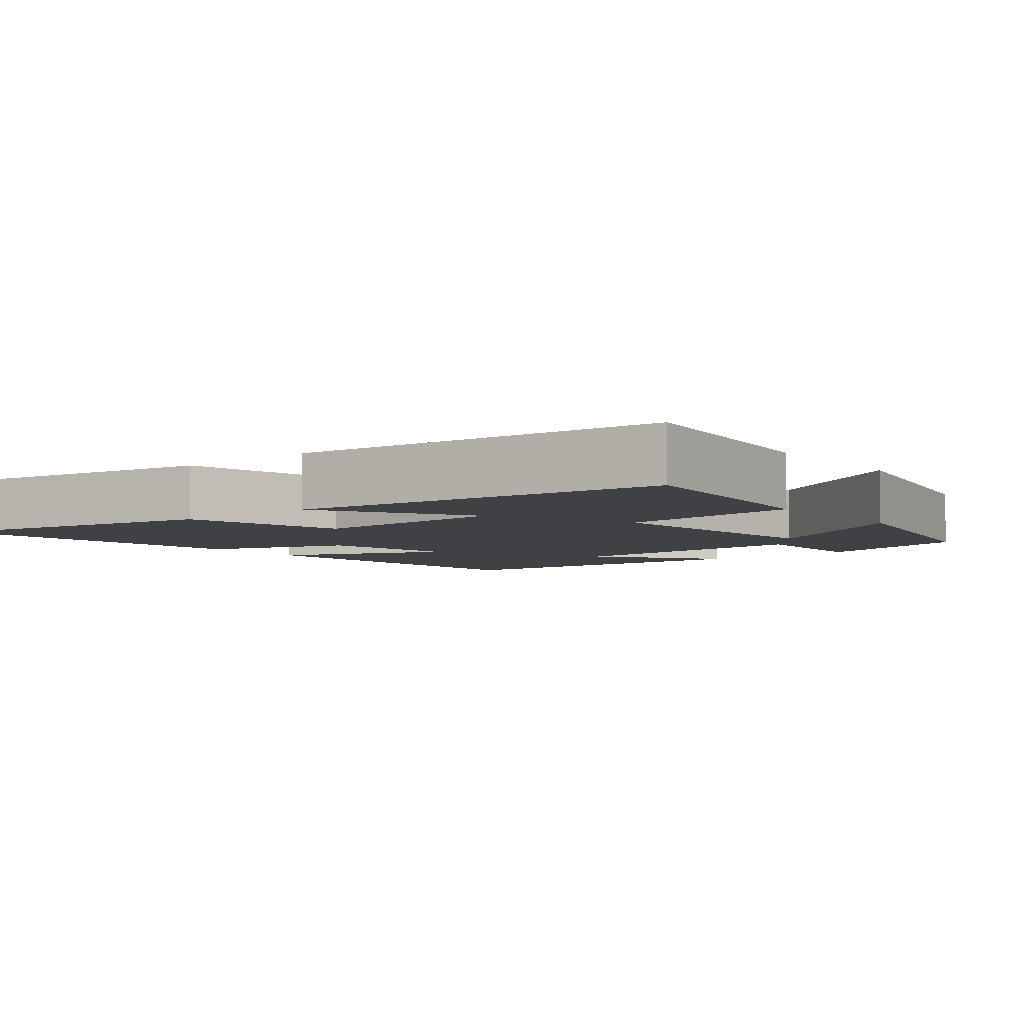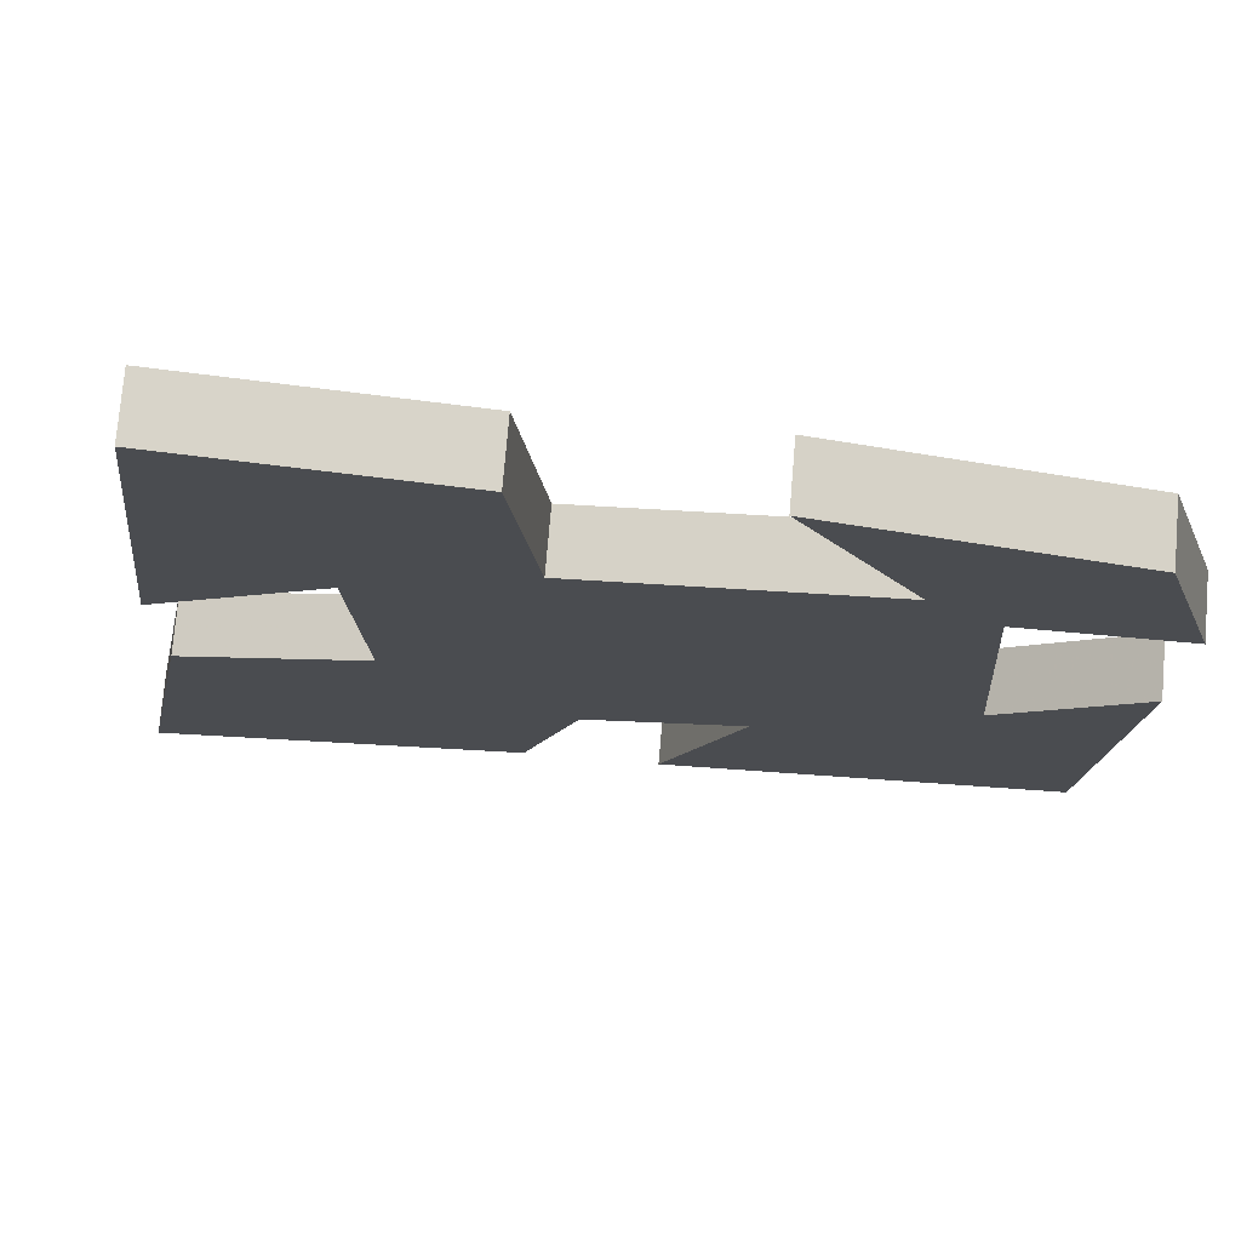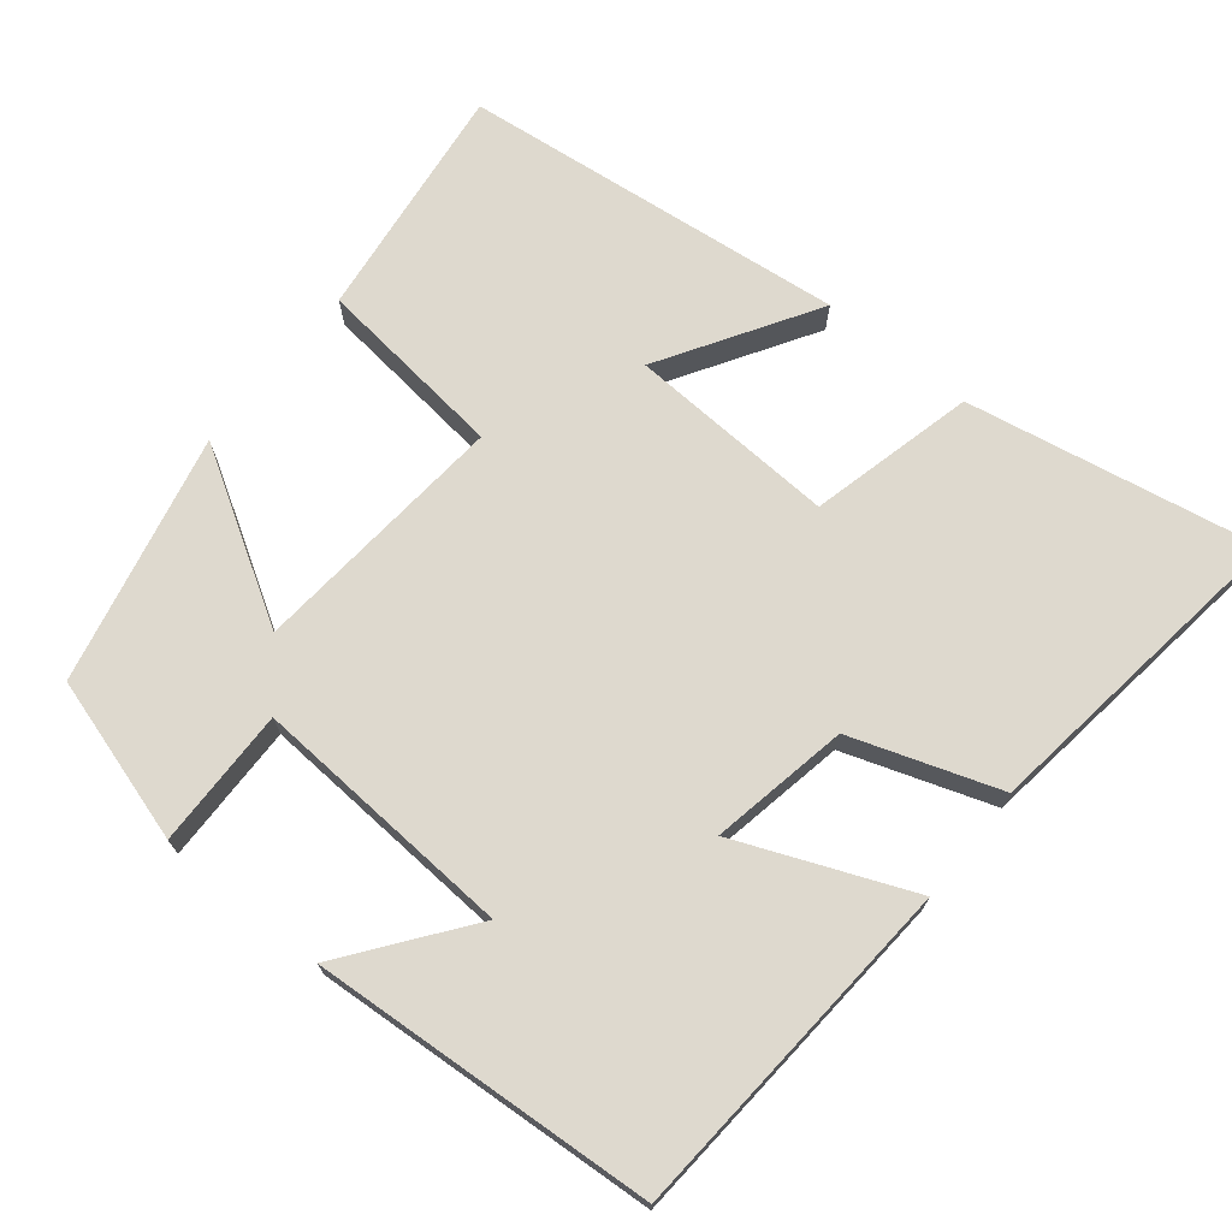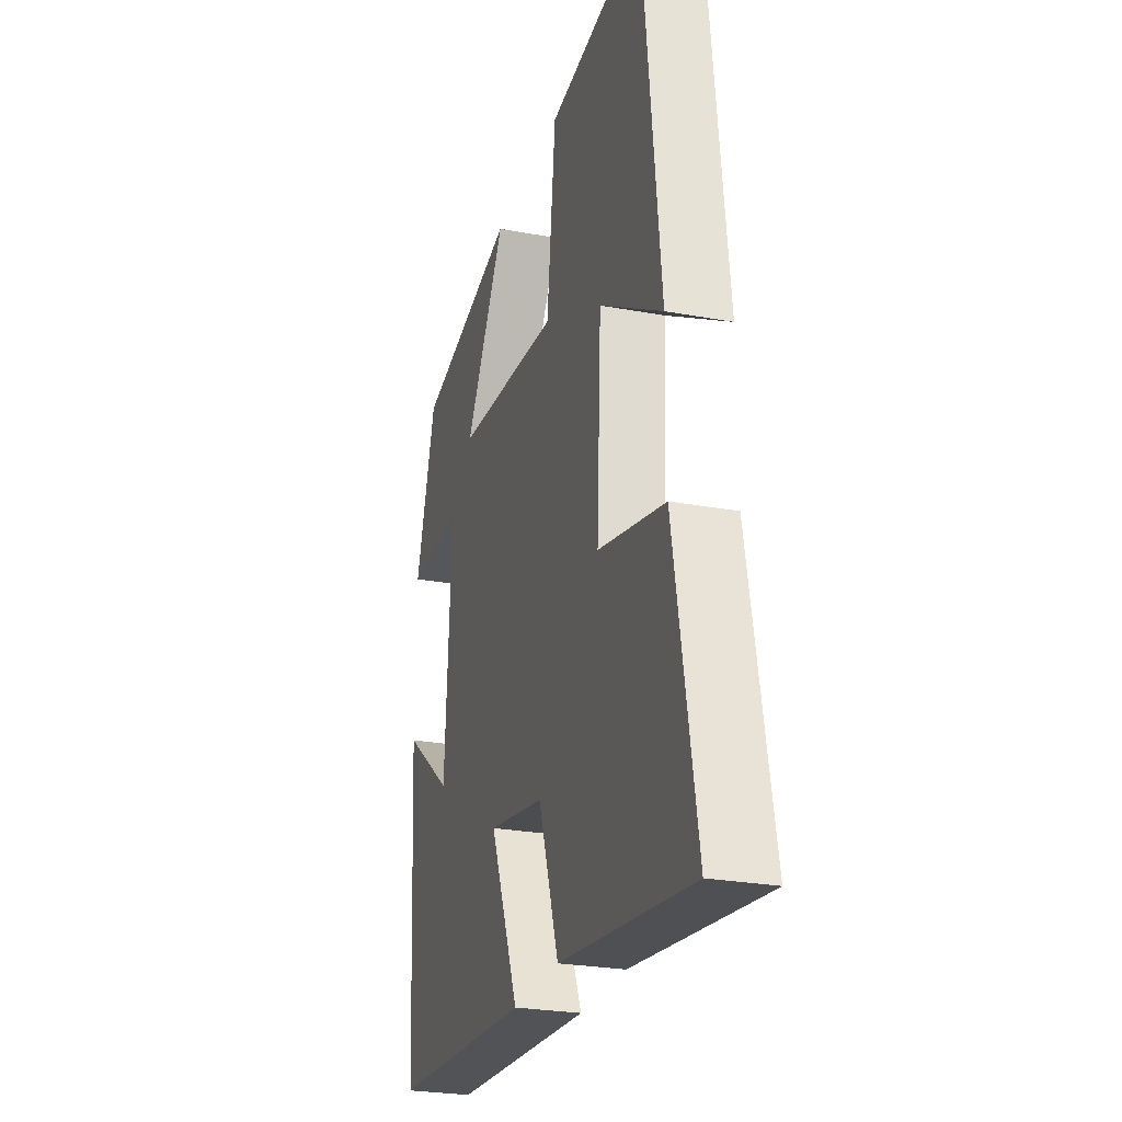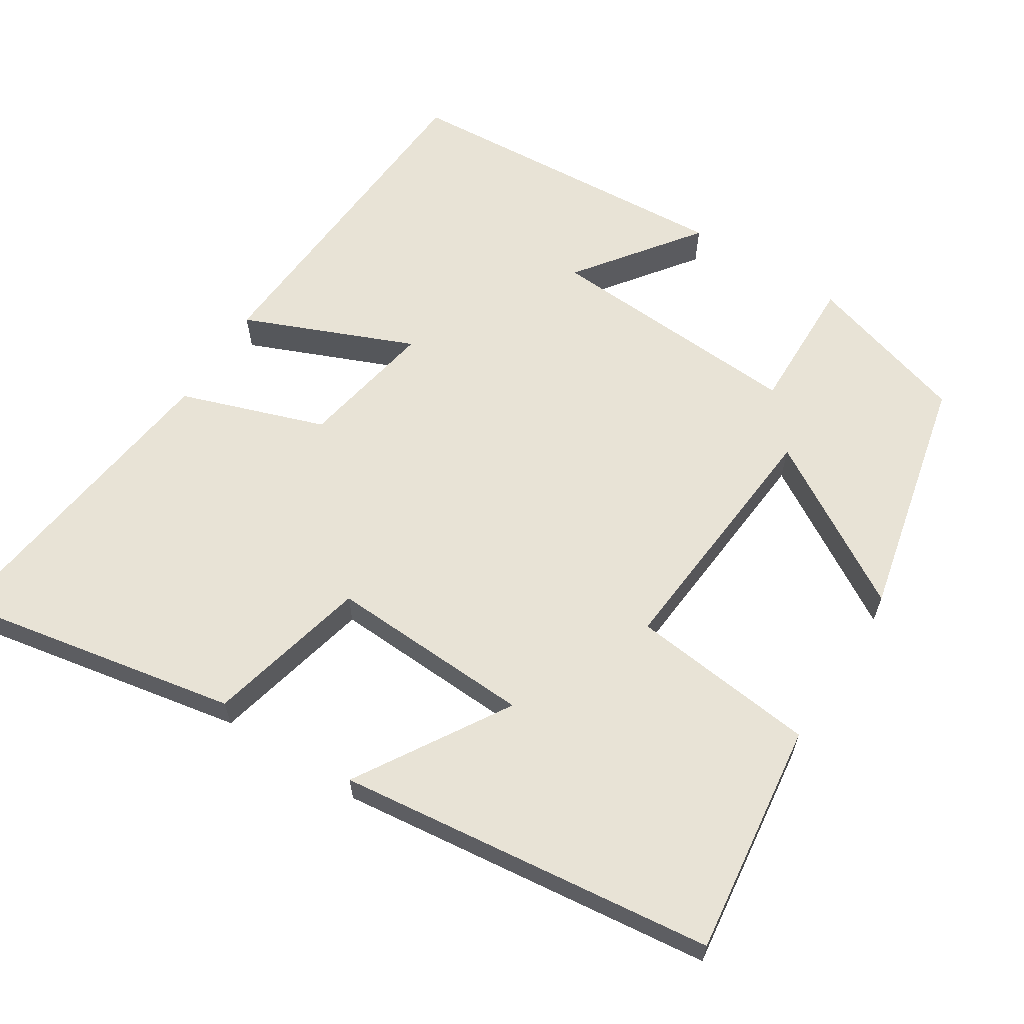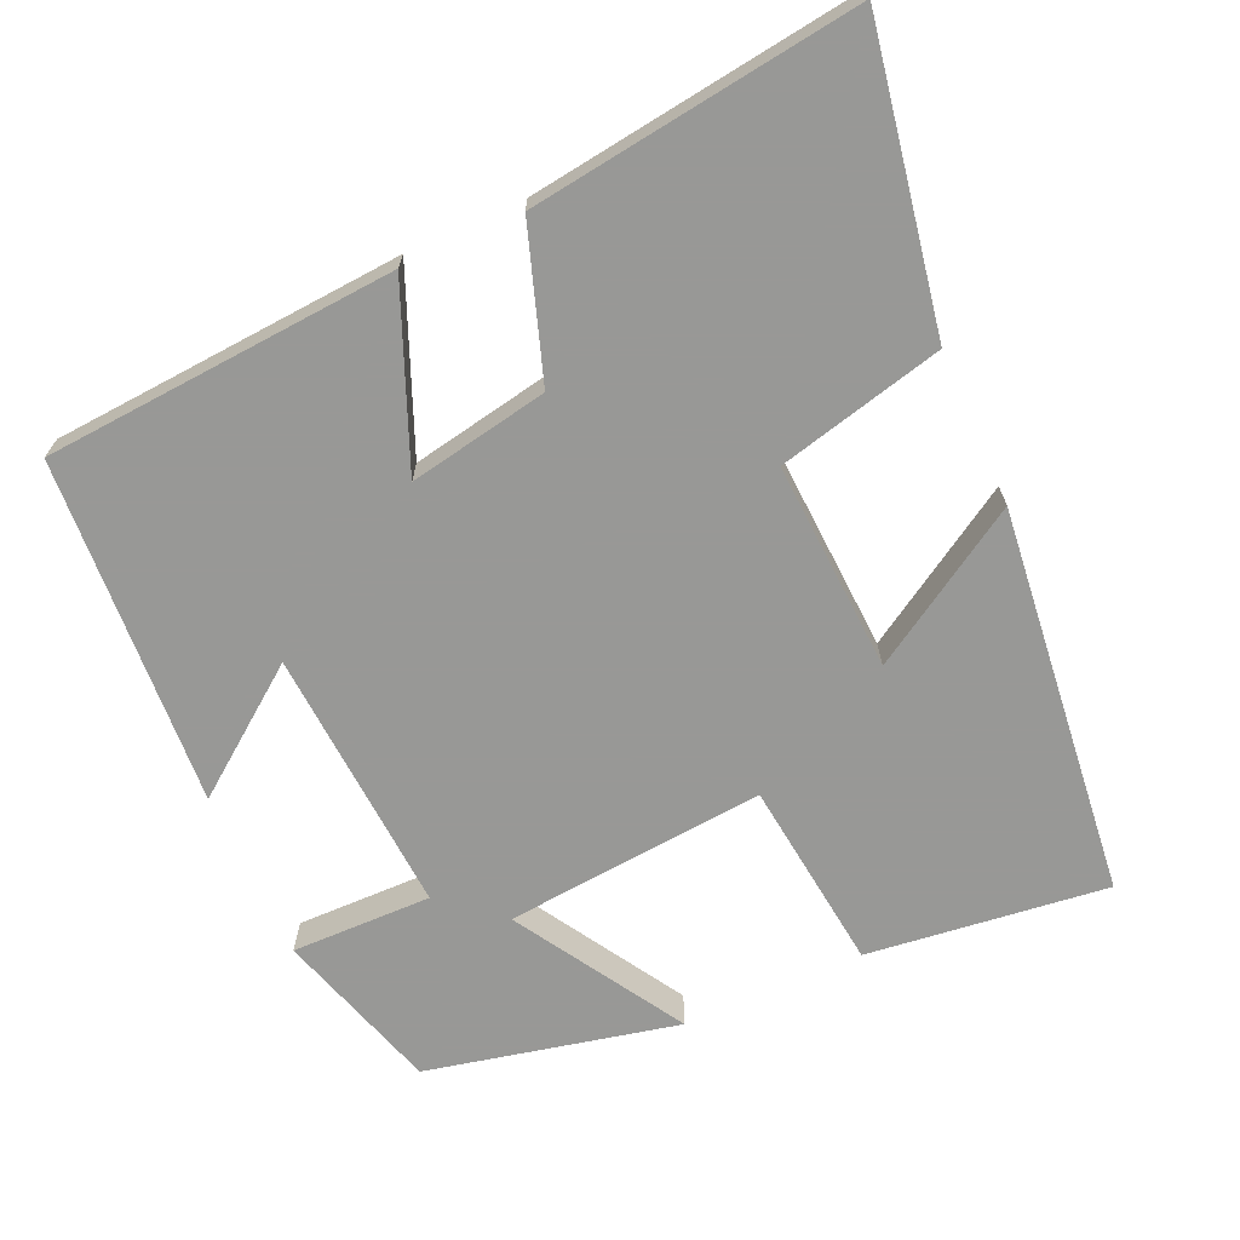
<metadata>
{"format":"obj","ext":"obj","renderer":"f3d","projection":"perspective","resolution":1024,"background":"white","views":[{"elev":-5.6,"azim":-51.2,"up":"+Y"},{"elev":75.1,"azim":4.9,"up":"+Z"},{"elev":71.4,"azim":128.9,"up":"+Y"},{"elev":-26.0,"azim":-106.4,"up":"+Z"},{"elev":62.5,"azim":-57.8,"up":"+Y"},{"elev":-68.5,"azim":-155.8,"up":"+Y"}]}
</metadata>
<code>
v 0.434 0.07 0.427
v 0.5 0.07 0.21
v 0.317 0.07 0.213
v 0.339 0.07 -0.135
v 0.5 0.07 -0.014
v 0.471 0.07 -0.468
v 0.011 0.07 -0.5
v 0.105 0.07 -0.272
v -0.077 0.07 -0.306
v -0.143 0.07 -0.5
v -0.571 0.07 -0.557
v -0.5 0.07 -0.171
v -0.283 0.07 -0.118
v -0.297 0.07 0.156
v -0.5 0.07 0.031
v -0.443 0.07 0.538
v -0.13 0.07 0.5
v -0.101 0.07 0.25
v 0.239 0.07 0.28
v 0.106 0.07 0.5
v 0.434 0 0.427
v 0.5 0 0.21
v 0.317 0 0.213
v 0.339 0 -0.135
v 0.5 0 -0.014
v 0.471 0 -0.468
v 0.011 0 -0.5
v 0.105 0 -0.272
v -0.077 0 -0.306
v -0.143 0 -0.5
v -0.571 0 -0.557
v -0.5 0 -0.171
v -0.283 0 -0.118
v -0.297 0 0.156
v -0.5 0 0.031
v -0.443 0 0.538
v -0.13 0 0.5
v -0.101 0 0.25
v 0.239 0 0.28
v 0.106 0 0.5
f 1 2 3
f 20 1 3
f 19 20 3
f 18 19 3 4
f 16 17 18
f 16 18 4
f 14 15 16
f 14 16 4
f 13 14 4
f 11 12 13
f 10 11 13
f 9 10 13
f 8 9 13 4
f 7 8 4
f 4 5 6 7
f 23 22 21
f 23 21 40
f 23 40 39
f 24 23 39 38
f 38 37 36
f 24 38 36
f 36 35 34
f 24 36 34
f 24 34 33
f 33 32 31
f 33 31 30
f 33 30 29
f 24 33 29 28
f 24 28 27
f 27 26 25 24
f 1 21 22 2
f 2 22 23 3
f 3 23 24 4
f 4 24 25 5
f 5 25 26 6
f 6 26 27 7
f 7 27 28 8
f 8 28 29 9
f 9 29 30 10
f 10 30 31 11
f 11 31 32 12
f 12 32 33 13
f 13 33 34 14
f 14 34 35 15
f 15 35 36 16
f 16 36 37 17
f 17 37 38 18
f 18 38 39 19
f 19 39 40 20
f 20 40 21 1

</code>
